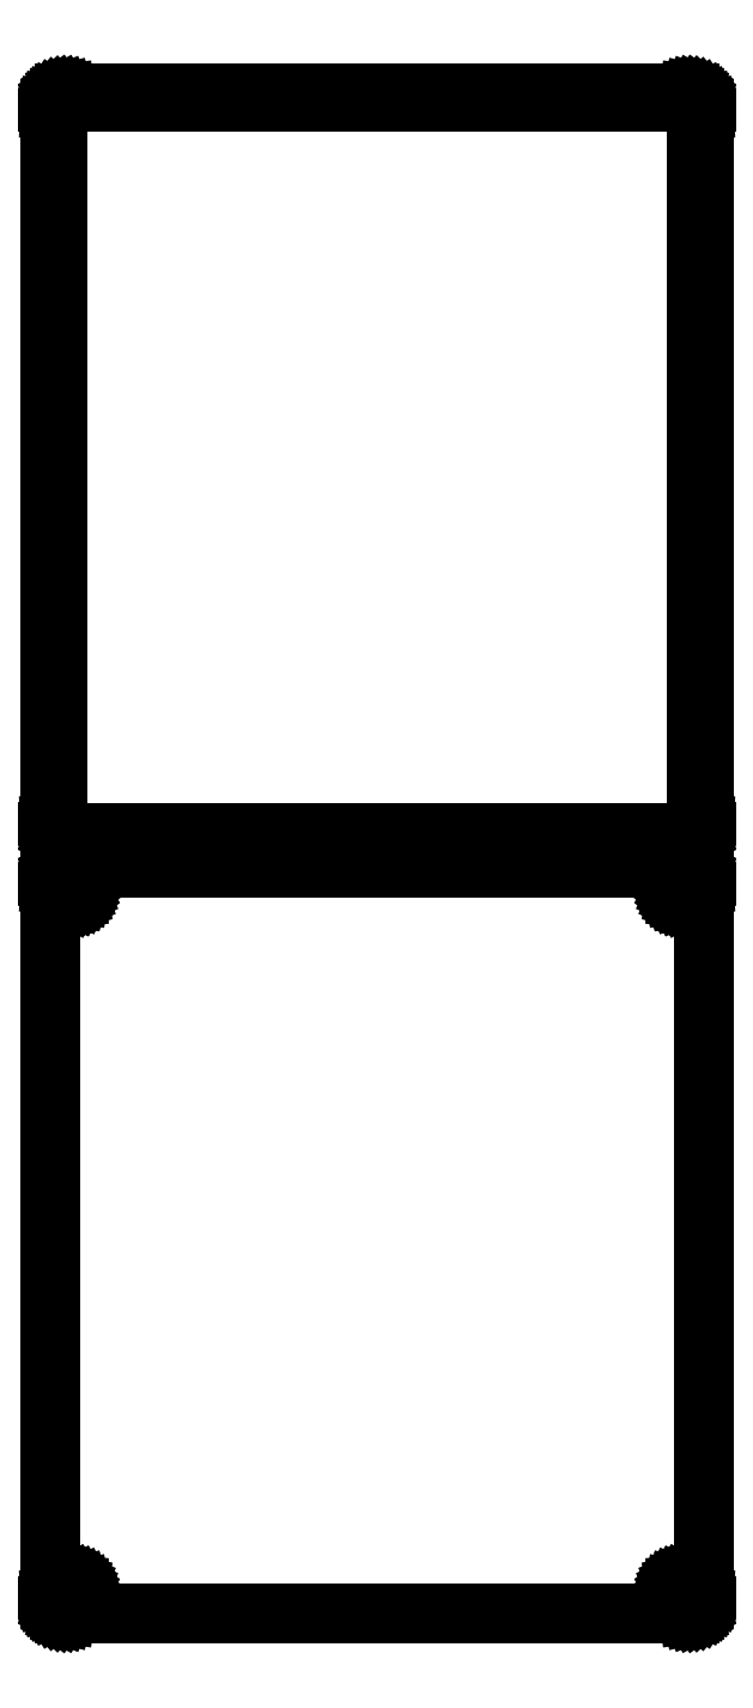
<metadata>
{"format":"dxf","ext":"dxf","renderer":"ezdxf+matplotlib","layout":"modelspace","background":"white","min_lineweight":24,"dpi":150}
</metadata>
<code>
0
SECTION
2
ENTITIES
0
LINE
8
0
10
100.9
20
627.1
11
101.5
21
627.2
0
LINE
8
0
10
101.5
20
627.2
11
102.1
21
627.5
0
LINE
8
0
10
102.1
20
627.5
11
102.7
21
627.8
0
LINE
8
0
10
102.7
20
627.8
11
103.2
21
628.1
0
LINE
8
0
10
103.2
20
628.1
11
103.6
21
628.6
0
LINE
8
0
10
103.6
20
628.6
11
104
21
629.1
0
LINE
8
0
10
104
20
629.1
11
104.4
21
629.6
0
LINE
8
0
10
104.4
20
629.6
11
104.6
21
630.2
0
LINE
8
0
10
104.6
20
630.2
11
104.8
21
630.8
0
LINE
8
0
10
104.8
20
630.8
11
105
21
631.4
0
LINE
8
0
10
105
20
631.4
11
105
21
632
0
LINE
8
0
10
105
20
632
11
105
21
862
0
LINE
8
0
10
105
20
862
11
105
21
862.6
0
LINE
8
0
10
105
20
862.6
11
104.8
21
863.2
0
LINE
8
0
10
104.8
20
863.2
11
104.6
21
863.8
0
LINE
8
0
10
104.6
20
863.8
11
104.4
21
864.4
0
LINE
8
0
10
104.4
20
864.4
11
104
21
864.9
0
LINE
8
0
10
104
20
864.9
11
103.6
21
865.4
0
LINE
8
0
10
103.6
20
865.4
11
103.2
21
865.9
0
LINE
8
0
10
103.2
20
865.9
11
102.7
21
866.2
0
LINE
8
0
10
102.7
20
866.2
11
102.1
21
866.5
0
LINE
8
0
10
102.1
20
866.5
11
101.5
21
866.8
0
LINE
8
0
10
101.5
20
866.8
11
100.9
21
866.9
0
LINE
8
0
10
100.9
20
866.9
11
100.3
21
867
0
LINE
8
0
10
100.3
20
867
11
-100.3
21
867
0
LINE
8
0
10
-100.3
20
867
11
-100.9
21
866.9
0
LINE
8
0
10
-100.9
20
866.9
11
-101.5
21
866.8
0
LINE
8
0
10
-101.5
20
866.8
11
-102.1
21
866.5
0
LINE
8
0
10
-102.1
20
866.5
11
-102.7
21
866.2
0
LINE
8
0
10
-102.7
20
866.2
11
-103.2
21
865.9
0
LINE
8
0
10
-103.2
20
865.9
11
-103.6
21
865.4
0
LINE
8
0
10
-103.6
20
865.4
11
-104
21
864.9
0
LINE
8
0
10
-104
20
864.9
11
-104.4
21
864.4
0
LINE
8
0
10
-104.4
20
864.4
11
-104.6
21
863.8
0
LINE
8
0
10
-104.6
20
863.8
11
-104.8
21
863.2
0
LINE
8
0
10
-104.8
20
863.2
11
-105
21
862.6
0
LINE
8
0
10
-105
20
862.6
11
-105
21
862
0
LINE
8
0
10
-105
20
862
11
-105
21
632
0
LINE
8
0
10
-105
20
632
11
-105
21
631.4
0
LINE
8
0
10
-105
20
631.4
11
-104.8
21
630.8
0
LINE
8
0
10
-104.8
20
630.8
11
-104.6
21
630.2
0
LINE
8
0
10
-104.6
20
630.2
11
-104.4
21
629.6
0
LINE
8
0
10
-104.4
20
629.6
11
-104
21
629.1
0
LINE
8
0
10
-104
20
629.1
11
-103.6
21
628.6
0
LINE
8
0
10
-103.6
20
628.6
11
-103.2
21
628.1
0
LINE
8
0
10
-103.2
20
628.1
11
-102.7
21
627.8
0
LINE
8
0
10
-102.7
20
627.8
11
-102.1
21
627.5
0
LINE
8
0
10
-102.1
20
627.5
11
-101.5
21
627.2
0
LINE
8
0
10
-101.5
20
627.2
11
-100.9
21
627.1
0
LINE
8
0
10
-100.9
20
627.1
11
-100.3
21
627
0
LINE
8
0
10
-100.3
20
627
11
100.3
21
627
0
LINE
8
0
10
100.3
20
627
11
100.9
21
627.1
0
LINE
8
0
10
-99.7
20
629.4
11
-100.1
21
629.4
0
LINE
8
0
10
-100.1
20
629.4
11
-100.5
21
629.5
0
LINE
8
0
10
-100.5
20
629.5
11
-100.8
21
629.7
0
LINE
8
0
10
-100.8
20
629.7
11
-101.2
21
629.9
0
LINE
8
0
10
-101.2
20
629.9
11
-101.5
21
630.1
0
LINE
8
0
10
-101.5
20
630.1
11
-101.8
21
630.4
0
LINE
8
0
10
-101.8
20
630.4
11
-102
21
630.7
0
LINE
8
0
10
-102
20
630.7
11
-102.2
21
631
0
LINE
8
0
10
-102.2
20
631
11
-102.4
21
631.4
0
LINE
8
0
10
-102.4
20
631.4
11
-102.5
21
631.7
0
LINE
8
0
10
-102.5
20
631.7
11
-102.6
21
632.1
0
LINE
8
0
10
-102.6
20
632.1
11
-102.6
21
632.5
0
LINE
8
0
10
-102.6
20
632.5
11
-102.6
21
861.5
0
LINE
8
0
10
-102.6
20
861.5
11
-102.6
21
861.9
0
LINE
8
0
10
-102.6
20
861.9
11
-102.5
21
862.3
0
LINE
8
0
10
-102.5
20
862.3
11
-102.4
21
862.6
0
LINE
8
0
10
-102.4
20
862.6
11
-102.2
21
863
0
LINE
8
0
10
-102.2
20
863
11
-102
21
863.3
0
LINE
8
0
10
-102
20
863.3
11
-101.8
21
863.6
0
LINE
8
0
10
-101.8
20
863.6
11
-101.5
21
863.9
0
LINE
8
0
10
-101.5
20
863.9
11
-101.2
21
864.1
0
LINE
8
0
10
-101.2
20
864.1
11
-100.8
21
864.3
0
LINE
8
0
10
-100.8
20
864.3
11
-100.5
21
864.5
0
LINE
8
0
10
-100.5
20
864.5
11
-100.1
21
864.6
0
LINE
8
0
10
-100.1
20
864.6
11
-99.7
21
864.6
0
LINE
8
0
10
-99.7
20
864.6
11
99.7
21
864.6
0
LINE
8
0
10
99.7
20
864.6
11
100.1
21
864.6
0
LINE
8
0
10
100.1
20
864.6
11
100.5
21
864.5
0
LINE
8
0
10
100.5
20
864.5
11
100.8
21
864.3
0
LINE
8
0
10
100.8
20
864.3
11
101.2
21
864.1
0
LINE
8
0
10
101.2
20
864.1
11
101.5
21
863.9
0
LINE
8
0
10
101.5
20
863.9
11
101.8
21
863.6
0
LINE
8
0
10
101.8
20
863.6
11
102
21
863.3
0
LINE
8
0
10
102
20
863.3
11
102.2
21
863
0
LINE
8
0
10
102.2
20
863
11
102.4
21
862.6
0
LINE
8
0
10
102.4
20
862.6
11
102.5
21
862.3
0
LINE
8
0
10
102.5
20
862.3
11
102.6
21
861.9
0
LINE
8
0
10
102.6
20
861.9
11
102.6
21
861.5
0
LINE
8
0
10
102.6
20
861.5
11
102.6
21
632.5
0
LINE
8
0
10
102.6
20
632.5
11
102.6
21
632.1
0
LINE
8
0
10
102.6
20
632.1
11
102.5
21
631.7
0
LINE
8
0
10
102.5
20
631.7
11
102.4
21
631.4
0
LINE
8
0
10
102.4
20
631.4
11
102.2
21
631
0
LINE
8
0
10
102.2
20
631
11
102
21
630.7
0
LINE
8
0
10
102
20
630.7
11
101.8
21
630.4
0
LINE
8
0
10
101.8
20
630.4
11
101.5
21
630.1
0
LINE
8
0
10
101.5
20
630.1
11
101.2
21
629.9
0
LINE
8
0
10
101.2
20
629.9
11
100.8
21
629.7
0
LINE
8
0
10
100.8
20
629.7
11
100.5
21
629.5
0
LINE
8
0
10
100.5
20
629.5
11
100.1
21
629.4
0
LINE
8
0
10
100.1
20
629.4
11
99.7
21
629.4
0
LINE
8
0
10
99.7
20
629.4
11
-99.7
21
629.4
0
LINE
8
0
10
100.9
20
378.1
11
101.5
21
378.2
0
LINE
8
0
10
101.5
20
378.2
11
102.1
21
378.5
0
LINE
8
0
10
102.1
20
378.5
11
102.7
21
378.8
0
LINE
8
0
10
102.7
20
378.8
11
103.2
21
379.1
0
LINE
8
0
10
103.2
20
379.1
11
103.6
21
379.6
0
LINE
8
0
10
103.6
20
379.6
11
104
21
380.1
0
LINE
8
0
10
104
20
380.1
11
104.4
21
380.6
0
LINE
8
0
10
104.4
20
380.6
11
104.6
21
381.2
0
LINE
8
0
10
104.6
20
381.2
11
104.8
21
381.8
0
LINE
8
0
10
104.8
20
381.8
11
105
21
382.4
0
LINE
8
0
10
105
20
382.4
11
105
21
383
0
LINE
8
0
10
105
20
383
11
105
21
613
0
LINE
8
0
10
105
20
613
11
105
21
613.6
0
LINE
8
0
10
105
20
613.6
11
104.8
21
614.2
0
LINE
8
0
10
104.8
20
614.2
11
104.6
21
614.8
0
LINE
8
0
10
104.6
20
614.8
11
104.4
21
615.4
0
LINE
8
0
10
104.4
20
615.4
11
104
21
615.9
0
LINE
8
0
10
104
20
615.9
11
103.6
21
616.4
0
LINE
8
0
10
103.6
20
616.4
11
103.2
21
616.9
0
LINE
8
0
10
103.2
20
616.9
11
102.7
21
617.2
0
LINE
8
0
10
102.7
20
617.2
11
102.1
21
617.5
0
LINE
8
0
10
102.1
20
617.5
11
101.5
21
617.8
0
LINE
8
0
10
101.5
20
617.8
11
100.9
21
617.9
0
LINE
8
0
10
100.9
20
617.9
11
100.3
21
618
0
LINE
8
0
10
100.3
20
618
11
-100.3
21
618
0
LINE
8
0
10
-100.3
20
618
11
-100.9
21
617.9
0
LINE
8
0
10
-100.9
20
617.9
11
-101.5
21
617.8
0
LINE
8
0
10
-101.5
20
617.8
11
-102.1
21
617.5
0
LINE
8
0
10
-102.1
20
617.5
11
-102.7
21
617.2
0
LINE
8
0
10
-102.7
20
617.2
11
-103.2
21
616.9
0
LINE
8
0
10
-103.2
20
616.9
11
-103.6
21
616.4
0
LINE
8
0
10
-103.6
20
616.4
11
-104
21
615.9
0
LINE
8
0
10
-104
20
615.9
11
-104.4
21
615.4
0
LINE
8
0
10
-104.4
20
615.4
11
-104.6
21
614.8
0
LINE
8
0
10
-104.6
20
614.8
11
-104.8
21
614.2
0
LINE
8
0
10
-104.8
20
614.2
11
-105
21
613.6
0
LINE
8
0
10
-105
20
613.6
11
-105
21
613
0
LINE
8
0
10
-105
20
613
11
-105
21
383
0
LINE
8
0
10
-105
20
383
11
-105
21
382.4
0
LINE
8
0
10
-105
20
382.4
11
-104.8
21
381.8
0
LINE
8
0
10
-104.8
20
381.8
11
-104.6
21
381.2
0
LINE
8
0
10
-104.6
20
381.2
11
-104.4
21
380.6
0
LINE
8
0
10
-104.4
20
380.6
11
-104
21
380.1
0
LINE
8
0
10
-104
20
380.1
11
-103.6
21
379.6
0
LINE
8
0
10
-103.6
20
379.6
11
-103.2
21
379.1
0
LINE
8
0
10
-103.2
20
379.1
11
-102.7
21
378.8
0
LINE
8
0
10
-102.7
20
378.8
11
-102.1
21
378.5
0
LINE
8
0
10
-102.1
20
378.5
11
-101.5
21
378.2
0
LINE
8
0
10
-101.5
20
378.2
11
-100.9
21
378.1
0
LINE
8
0
10
-100.9
20
378.1
11
-100.3
21
378
0
LINE
8
0
10
-100.3
20
378
11
100.3
21
378
0
LINE
8
0
10
100.3
20
378
11
100.9
21
378.1
0
LINE
8
0
10
97.37
20
608.4
11
97.1
21
608.4
0
LINE
8
0
10
97.1
20
608.4
11
96.84
21
608.5
0
LINE
8
0
10
96.84
20
608.5
11
96.59
21
608.6
0
LINE
8
0
10
96.59
20
608.6
11
96.36
21
608.7
0
LINE
8
0
10
96.36
20
608.7
11
96.14
21
608.9
0
LINE
8
0
10
96.14
20
608.9
11
95.94
21
609
0
LINE
8
0
10
95.94
20
609
11
95.77
21
609.2
0
LINE
8
0
10
95.77
20
609.2
11
95.63
21
609.5
0
LINE
8
0
10
95.63
20
609.5
11
95.51
21
609.7
0
LINE
8
0
10
95.51
20
609.7
11
95.43
21
610
0
LINE
8
0
10
95.43
20
610
11
95.38
21
610.2
0
LINE
8
0
10
95.38
20
610.2
11
95.36
21
610.5
0
LINE
8
0
10
95.36
20
610.5
11
95.38
21
610.8
0
LINE
8
0
10
95.38
20
610.8
11
95.43
21
611
0
LINE
8
0
10
95.43
20
611
11
95.51
21
611.3
0
LINE
8
0
10
95.51
20
611.3
11
95.63
21
611.5
0
LINE
8
0
10
95.63
20
611.5
11
95.77
21
611.8
0
LINE
8
0
10
95.77
20
611.8
11
95.94
21
612
0
LINE
8
0
10
95.94
20
612
11
96.14
21
612.1
0
LINE
8
0
10
96.14
20
612.1
11
96.36
21
612.3
0
LINE
8
0
10
96.36
20
612.3
11
96.59
21
612.4
0
LINE
8
0
10
96.59
20
612.4
11
96.84
21
612.5
0
LINE
8
0
10
96.84
20
612.5
11
97.1
21
612.6
0
LINE
8
0
10
97.1
20
612.6
11
97.37
21
612.6
0
LINE
8
0
10
97.37
20
612.6
11
97.63
21
612.6
0
LINE
8
0
10
97.63
20
612.6
11
97.9
21
612.6
0
LINE
8
0
10
97.9
20
612.6
11
98.16
21
612.5
0
LINE
8
0
10
98.16
20
612.5
11
98.41
21
612.4
0
LINE
8
0
10
98.41
20
612.4
11
98.64
21
612.3
0
LINE
8
0
10
98.64
20
612.3
11
98.86
21
612.1
0
LINE
8
0
10
98.86
20
612.1
11
99.06
21
612
0
LINE
8
0
10
99.06
20
612
11
99.23
21
611.8
0
LINE
8
0
10
99.23
20
611.8
11
99.37
21
611.5
0
LINE
8
0
10
99.37
20
611.5
11
99.49
21
611.3
0
LINE
8
0
10
99.49
20
611.3
11
99.57
21
611
0
LINE
8
0
10
99.57
20
611
11
99.62
21
610.8
0
LINE
8
0
10
99.62
20
610.8
11
99.64
21
610.5
0
LINE
8
0
10
99.64
20
610.5
11
99.62
21
610.2
0
LINE
8
0
10
99.62
20
610.2
11
99.57
21
610
0
LINE
8
0
10
99.57
20
610
11
99.49
21
609.7
0
LINE
8
0
10
99.49
20
609.7
11
99.37
21
609.5
0
LINE
8
0
10
99.37
20
609.5
11
99.23
21
609.2
0
LINE
8
0
10
99.23
20
609.2
11
99.06
21
609
0
LINE
8
0
10
99.06
20
609
11
98.86
21
608.9
0
LINE
8
0
10
98.86
20
608.9
11
98.64
21
608.7
0
LINE
8
0
10
98.64
20
608.7
11
98.41
21
608.6
0
LINE
8
0
10
98.41
20
608.6
11
98.16
21
608.5
0
LINE
8
0
10
98.16
20
608.5
11
97.9
21
608.4
0
LINE
8
0
10
97.9
20
608.4
11
97.63
21
608.4
0
LINE
8
0
10
97.63
20
608.4
11
97.37
21
608.4
0
LINE
8
0
10
-97.63
20
608.4
11
-97.9
21
608.4
0
LINE
8
0
10
-97.9
20
608.4
11
-98.16
21
608.5
0
LINE
8
0
10
-98.16
20
608.5
11
-98.41
21
608.6
0
LINE
8
0
10
-98.41
20
608.6
11
-98.64
21
608.7
0
LINE
8
0
10
-98.64
20
608.7
11
-98.86
21
608.9
0
LINE
8
0
10
-98.86
20
608.9
11
-99.06
21
609
0
LINE
8
0
10
-99.06
20
609
11
-99.23
21
609.2
0
LINE
8
0
10
-99.23
20
609.2
11
-99.37
21
609.5
0
LINE
8
0
10
-99.37
20
609.5
11
-99.49
21
609.7
0
LINE
8
0
10
-99.49
20
609.7
11
-99.57
21
610
0
LINE
8
0
10
-99.57
20
610
11
-99.62
21
610.2
0
LINE
8
0
10
-99.62
20
610.2
11
-99.64
21
610.5
0
LINE
8
0
10
-99.64
20
610.5
11
-99.62
21
610.8
0
LINE
8
0
10
-99.62
20
610.8
11
-99.57
21
611
0
LINE
8
0
10
-99.57
20
611
11
-99.49
21
611.3
0
LINE
8
0
10
-99.49
20
611.3
11
-99.37
21
611.5
0
LINE
8
0
10
-99.37
20
611.5
11
-99.23
21
611.8
0
LINE
8
0
10
-99.23
20
611.8
11
-99.06
21
612
0
LINE
8
0
10
-99.06
20
612
11
-98.86
21
612.1
0
LINE
8
0
10
-98.86
20
612.1
11
-98.64
21
612.3
0
LINE
8
0
10
-98.64
20
612.3
11
-98.41
21
612.4
0
LINE
8
0
10
-98.41
20
612.4
11
-98.16
21
612.5
0
LINE
8
0
10
-98.16
20
612.5
11
-97.9
21
612.6
0
LINE
8
0
10
-97.9
20
612.6
11
-97.63
21
612.6
0
LINE
8
0
10
-97.63
20
612.6
11
-97.37
21
612.6
0
LINE
8
0
10
-97.37
20
612.6
11
-97.1
21
612.6
0
LINE
8
0
10
-97.1
20
612.6
11
-96.84
21
612.5
0
LINE
8
0
10
-96.84
20
612.5
11
-96.59
21
612.4
0
LINE
8
0
10
-96.59
20
612.4
11
-96.36
21
612.3
0
LINE
8
0
10
-96.36
20
612.3
11
-96.14
21
612.1
0
LINE
8
0
10
-96.14
20
612.1
11
-95.94
21
612
0
LINE
8
0
10
-95.94
20
612
11
-95.77
21
611.8
0
LINE
8
0
10
-95.77
20
611.8
11
-95.63
21
611.5
0
LINE
8
0
10
-95.63
20
611.5
11
-95.51
21
611.3
0
LINE
8
0
10
-95.51
20
611.3
11
-95.43
21
611
0
LINE
8
0
10
-95.43
20
611
11
-95.38
21
610.8
0
LINE
8
0
10
-95.38
20
610.8
11
-95.36
21
610.5
0
LINE
8
0
10
-95.36
20
610.5
11
-95.38
21
610.2
0
LINE
8
0
10
-95.38
20
610.2
11
-95.43
21
610
0
LINE
8
0
10
-95.43
20
610
11
-95.51
21
609.7
0
LINE
8
0
10
-95.51
20
609.7
11
-95.63
21
609.5
0
LINE
8
0
10
-95.63
20
609.5
11
-95.77
21
609.2
0
LINE
8
0
10
-95.77
20
609.2
11
-95.94
21
609
0
LINE
8
0
10
-95.94
20
609
11
-96.14
21
608.9
0
LINE
8
0
10
-96.14
20
608.9
11
-96.36
21
608.7
0
LINE
8
0
10
-96.36
20
608.7
11
-96.59
21
608.6
0
LINE
8
0
10
-96.59
20
608.6
11
-96.84
21
608.5
0
LINE
8
0
10
-96.84
20
608.5
11
-97.1
21
608.4
0
LINE
8
0
10
-97.1
20
608.4
11
-97.37
21
608.4
0
LINE
8
0
10
-97.37
20
608.4
11
-97.63
21
608.4
0
LINE
8
0
10
97.37
20
383.4
11
97.1
21
383.4
0
LINE
8
0
10
97.1
20
383.4
11
96.84
21
383.5
0
LINE
8
0
10
96.84
20
383.5
11
96.59
21
383.6
0
LINE
8
0
10
96.59
20
383.6
11
96.36
21
383.7
0
LINE
8
0
10
96.36
20
383.7
11
96.14
21
383.9
0
LINE
8
0
10
96.14
20
383.9
11
95.94
21
384
0
LINE
8
0
10
95.94
20
384
11
95.77
21
384.2
0
LINE
8
0
10
95.77
20
384.2
11
95.63
21
384.5
0
LINE
8
0
10
95.63
20
384.5
11
95.51
21
384.7
0
LINE
8
0
10
95.51
20
384.7
11
95.43
21
385
0
LINE
8
0
10
95.43
20
385
11
95.38
21
385.2
0
LINE
8
0
10
95.38
20
385.2
11
95.36
21
385.5
0
LINE
8
0
10
95.36
20
385.5
11
95.38
21
385.8
0
LINE
8
0
10
95.38
20
385.8
11
95.43
21
386
0
LINE
8
0
10
95.43
20
386
11
95.51
21
386.3
0
LINE
8
0
10
95.51
20
386.3
11
95.63
21
386.5
0
LINE
8
0
10
95.63
20
386.5
11
95.77
21
386.8
0
LINE
8
0
10
95.77
20
386.8
11
95.94
21
387
0
LINE
8
0
10
95.94
20
387
11
96.14
21
387.1
0
LINE
8
0
10
96.14
20
387.1
11
96.36
21
387.3
0
LINE
8
0
10
96.36
20
387.3
11
96.59
21
387.4
0
LINE
8
0
10
96.59
20
387.4
11
96.84
21
387.5
0
LINE
8
0
10
96.84
20
387.5
11
97.1
21
387.6
0
LINE
8
0
10
97.1
20
387.6
11
97.37
21
387.6
0
LINE
8
0
10
97.37
20
387.6
11
97.63
21
387.6
0
LINE
8
0
10
97.63
20
387.6
11
97.9
21
387.6
0
LINE
8
0
10
97.9
20
387.6
11
98.16
21
387.5
0
LINE
8
0
10
98.16
20
387.5
11
98.41
21
387.4
0
LINE
8
0
10
98.41
20
387.4
11
98.64
21
387.3
0
LINE
8
0
10
98.64
20
387.3
11
98.86
21
387.1
0
LINE
8
0
10
98.86
20
387.1
11
99.06
21
387
0
LINE
8
0
10
99.06
20
387
11
99.23
21
386.8
0
LINE
8
0
10
99.23
20
386.8
11
99.37
21
386.5
0
LINE
8
0
10
99.37
20
386.5
11
99.49
21
386.3
0
LINE
8
0
10
99.49
20
386.3
11
99.57
21
386
0
LINE
8
0
10
99.57
20
386
11
99.62
21
385.8
0
LINE
8
0
10
99.62
20
385.8
11
99.64
21
385.5
0
LINE
8
0
10
99.64
20
385.5
11
99.62
21
385.2
0
LINE
8
0
10
99.62
20
385.2
11
99.57
21
385
0
LINE
8
0
10
99.57
20
385
11
99.49
21
384.7
0
LINE
8
0
10
99.49
20
384.7
11
99.37
21
384.5
0
LINE
8
0
10
99.37
20
384.5
11
99.23
21
384.2
0
LINE
8
0
10
99.23
20
384.2
11
99.06
21
384
0
LINE
8
0
10
99.06
20
384
11
98.86
21
383.9
0
LINE
8
0
10
98.86
20
383.9
11
98.64
21
383.7
0
LINE
8
0
10
98.64
20
383.7
11
98.41
21
383.6
0
LINE
8
0
10
98.41
20
383.6
11
98.16
21
383.5
0
LINE
8
0
10
98.16
20
383.5
11
97.9
21
383.4
0
LINE
8
0
10
97.9
20
383.4
11
97.63
21
383.4
0
LINE
8
0
10
97.63
20
383.4
11
97.37
21
383.4
0
LINE
8
0
10
-97.63
20
383.4
11
-97.9
21
383.4
0
LINE
8
0
10
-97.9
20
383.4
11
-98.16
21
383.5
0
LINE
8
0
10
-98.16
20
383.5
11
-98.41
21
383.6
0
LINE
8
0
10
-98.41
20
383.6
11
-98.64
21
383.7
0
LINE
8
0
10
-98.64
20
383.7
11
-98.86
21
383.9
0
LINE
8
0
10
-98.86
20
383.9
11
-99.06
21
384
0
LINE
8
0
10
-99.06
20
384
11
-99.23
21
384.2
0
LINE
8
0
10
-99.23
20
384.2
11
-99.37
21
384.5
0
LINE
8
0
10
-99.37
20
384.5
11
-99.49
21
384.7
0
LINE
8
0
10
-99.49
20
384.7
11
-99.57
21
385
0
LINE
8
0
10
-99.57
20
385
11
-99.62
21
385.2
0
LINE
8
0
10
-99.62
20
385.2
11
-99.64
21
385.5
0
LINE
8
0
10
-99.64
20
385.5
11
-99.62
21
385.8
0
LINE
8
0
10
-99.62
20
385.8
11
-99.57
21
386
0
LINE
8
0
10
-99.57
20
386
11
-99.49
21
386.3
0
LINE
8
0
10
-99.49
20
386.3
11
-99.37
21
386.5
0
LINE
8
0
10
-99.37
20
386.5
11
-99.23
21
386.8
0
LINE
8
0
10
-99.23
20
386.8
11
-99.06
21
387
0
LINE
8
0
10
-99.06
20
387
11
-98.86
21
387.1
0
LINE
8
0
10
-98.86
20
387.1
11
-98.64
21
387.3
0
LINE
8
0
10
-98.64
20
387.3
11
-98.41
21
387.4
0
LINE
8
0
10
-98.41
20
387.4
11
-98.16
21
387.5
0
LINE
8
0
10
-98.16
20
387.5
11
-97.9
21
387.6
0
LINE
8
0
10
-97.9
20
387.6
11
-97.63
21
387.6
0
LINE
8
0
10
-97.63
20
387.6
11
-97.37
21
387.6
0
LINE
8
0
10
-97.37
20
387.6
11
-97.1
21
387.6
0
LINE
8
0
10
-97.1
20
387.6
11
-96.84
21
387.5
0
LINE
8
0
10
-96.84
20
387.5
11
-96.59
21
387.4
0
LINE
8
0
10
-96.59
20
387.4
11
-96.36
21
387.3
0
LINE
8
0
10
-96.36
20
387.3
11
-96.14
21
387.1
0
LINE
8
0
10
-96.14
20
387.1
11
-95.94
21
387
0
LINE
8
0
10
-95.94
20
387
11
-95.77
21
386.8
0
LINE
8
0
10
-95.77
20
386.8
11
-95.63
21
386.5
0
LINE
8
0
10
-95.63
20
386.5
11
-95.51
21
386.3
0
LINE
8
0
10
-95.51
20
386.3
11
-95.43
21
386
0
LINE
8
0
10
-95.43
20
386
11
-95.38
21
385.8
0
LINE
8
0
10
-95.38
20
385.8
11
-95.36
21
385.5
0
LINE
8
0
10
-95.36
20
385.5
11
-95.38
21
385.2
0
LINE
8
0
10
-95.38
20
385.2
11
-95.43
21
385
0
LINE
8
0
10
-95.43
20
385
11
-95.51
21
384.7
0
LINE
8
0
10
-95.51
20
384.7
11
-95.63
21
384.5
0
LINE
8
0
10
-95.63
20
384.5
11
-95.77
21
384.2
0
LINE
8
0
10
-95.77
20
384.2
11
-95.94
21
384
0
LINE
8
0
10
-95.94
20
384
11
-96.14
21
383.9
0
LINE
8
0
10
-96.14
20
383.9
11
-96.36
21
383.7
0
LINE
8
0
10
-96.36
20
383.7
11
-96.59
21
383.6
0
LINE
8
0
10
-96.59
20
383.6
11
-96.84
21
383.5
0
LINE
8
0
10
-96.84
20
383.5
11
-97.1
21
383.4
0
LINE
8
0
10
-97.1
20
383.4
11
-97.37
21
383.4
0
LINE
8
0
10
-97.37
20
383.4
11
-97.63
21
383.4
0
ENDSEC
0
EOF

</code>
